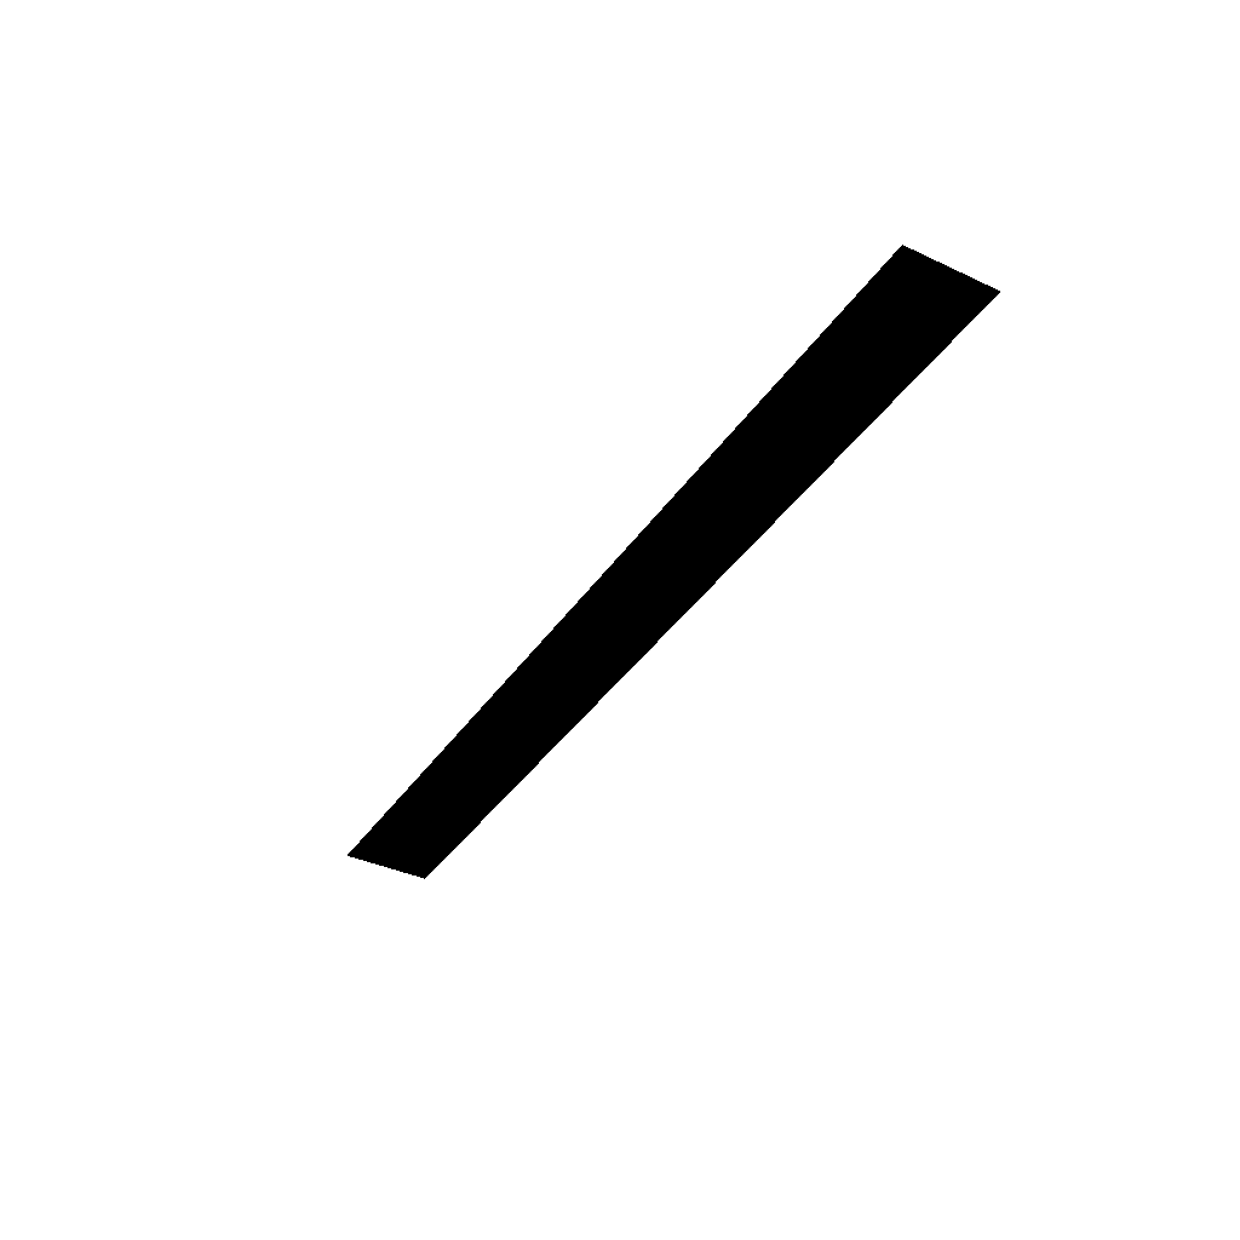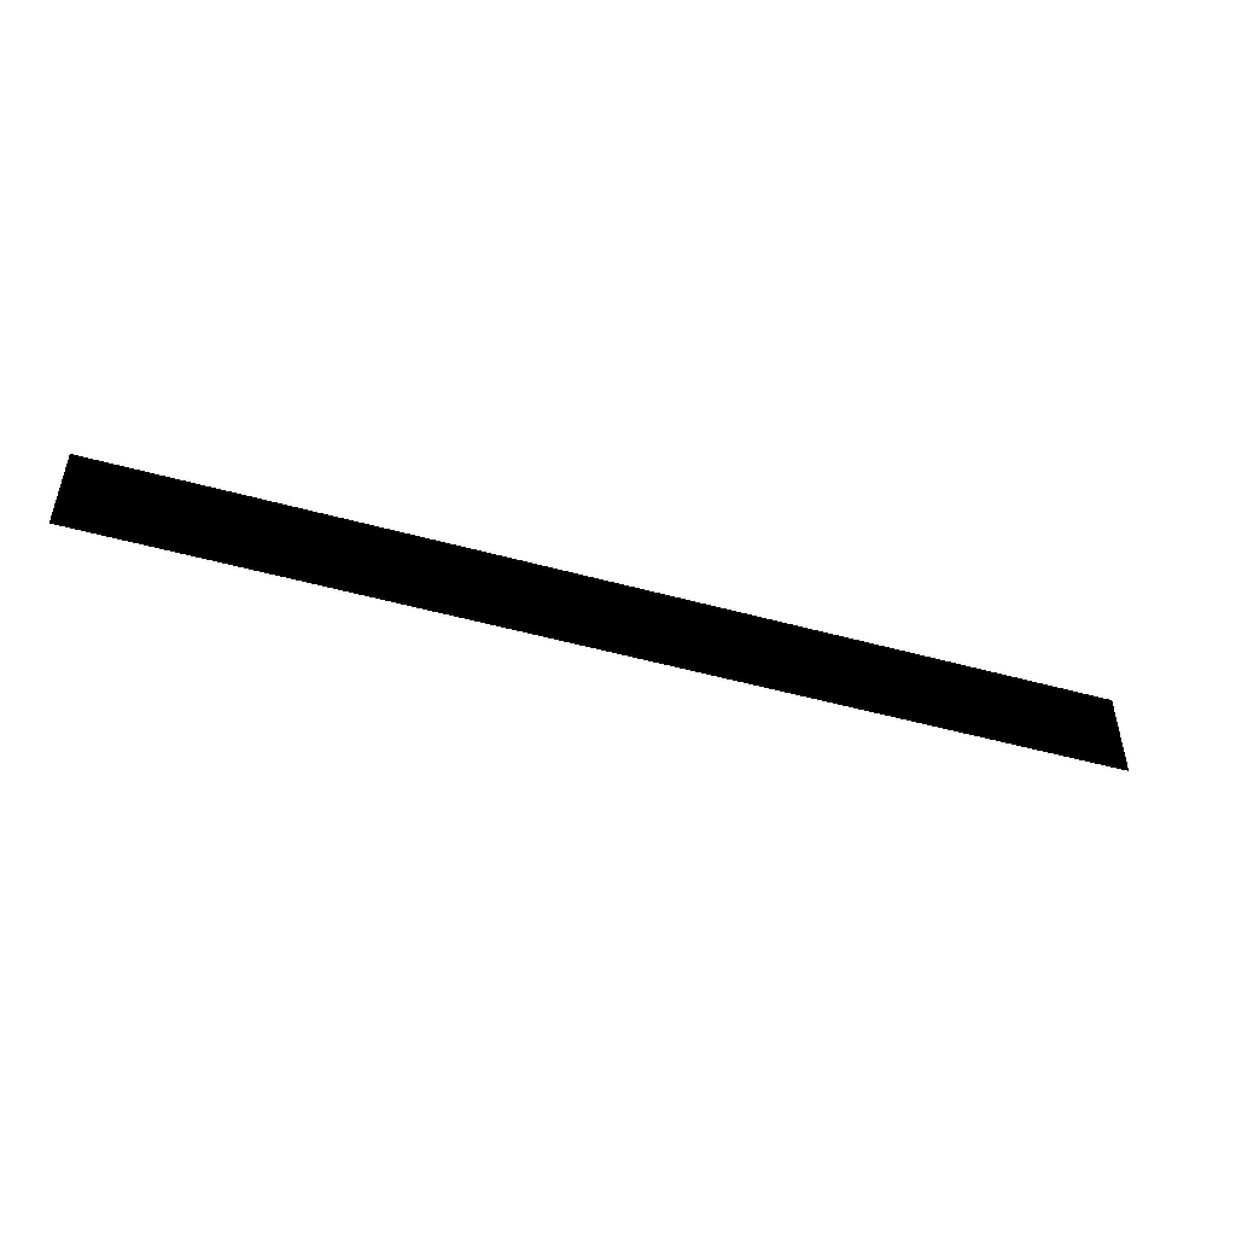
<metadata>
{"format":"obj","ext":"obj","renderer":"f3d","projection":"perspective","resolution":1024,"background":"white","views":[{"elev":-38.4,"azim":59.6,"up":"+Z"},{"elev":-47.3,"azim":-17.6,"up":"+Y"}]}
</metadata>
<code>
g sbg_arkcityday_ground_f_tex
v 86.55 -9.374 0.0001678
v 186 -9.374 0.0001678
v 186 3.155 0.0001678
v 86.55 3.155 0.0001678
v 186 25.72 0.0001678
v 86.55 25.72 0.0001678
v -86.55 25.72 0.0001678
v -86.55 3.155 0.0001678
v -86.55 -9.374 0.0001678
v -188.5 -9.374 0.0001678
v -188.5 3.155 0.0001678
v -188.5 25.72 0.0001678
g sbg_arkcityday_ground_f_tex_0
f 3 2 1
f 4 3 1
f 5 3 4
f 6 5 4
f 7 6 4
f 4 1 8
f 8 7 4
f 1 9 8
f 9 10 8
f 10 11 8
f 8 11 7
f 11 12 7

</code>
